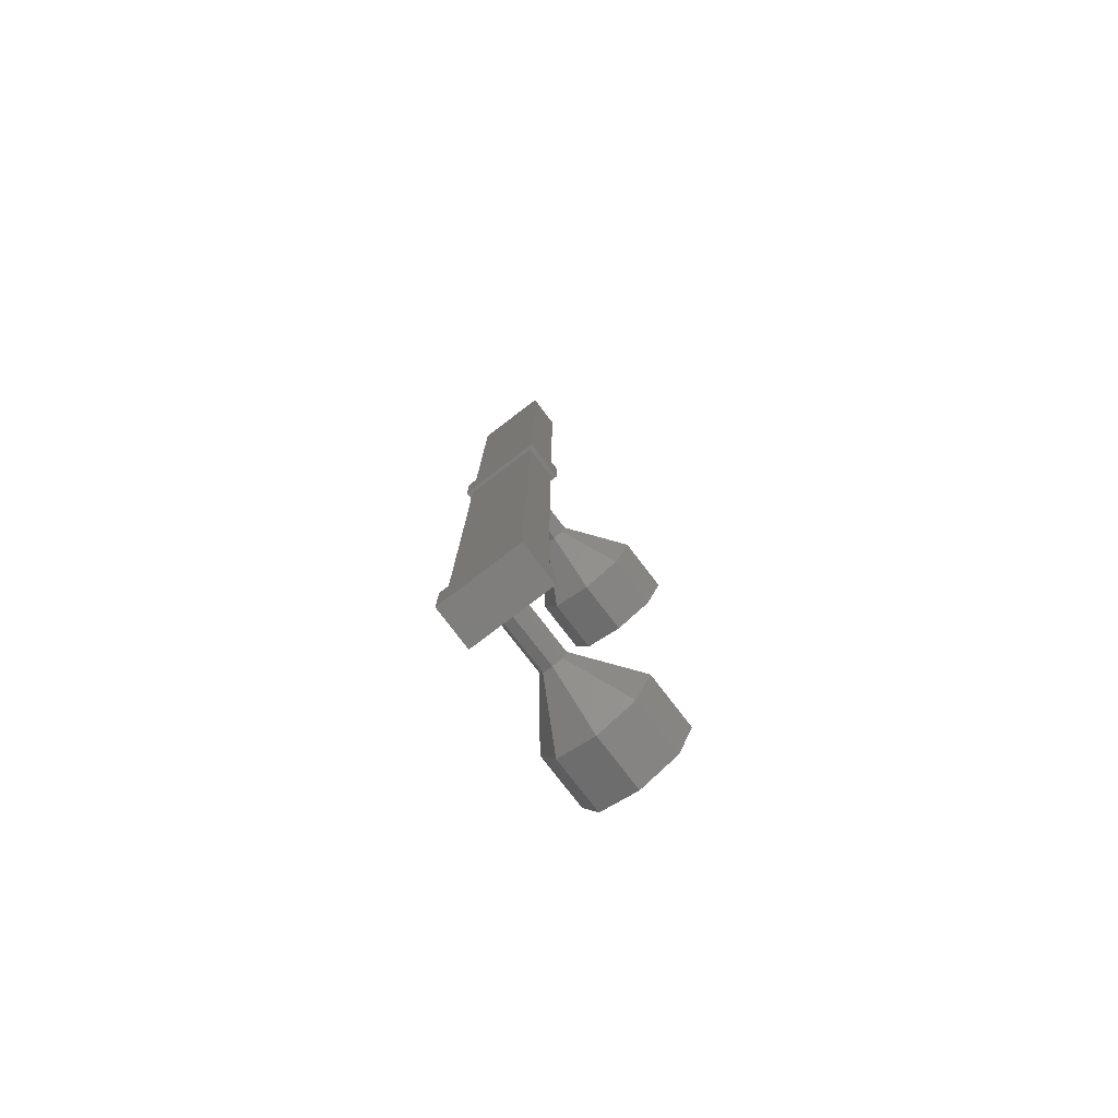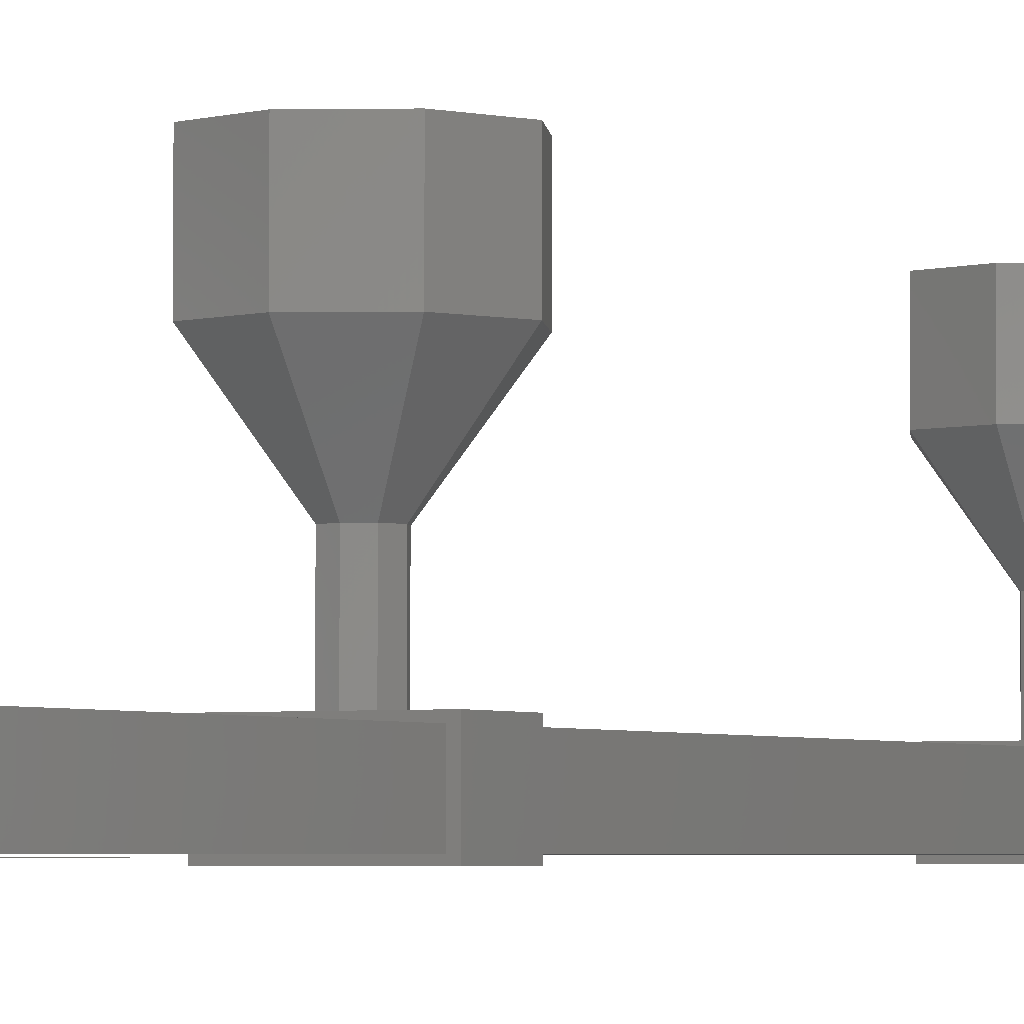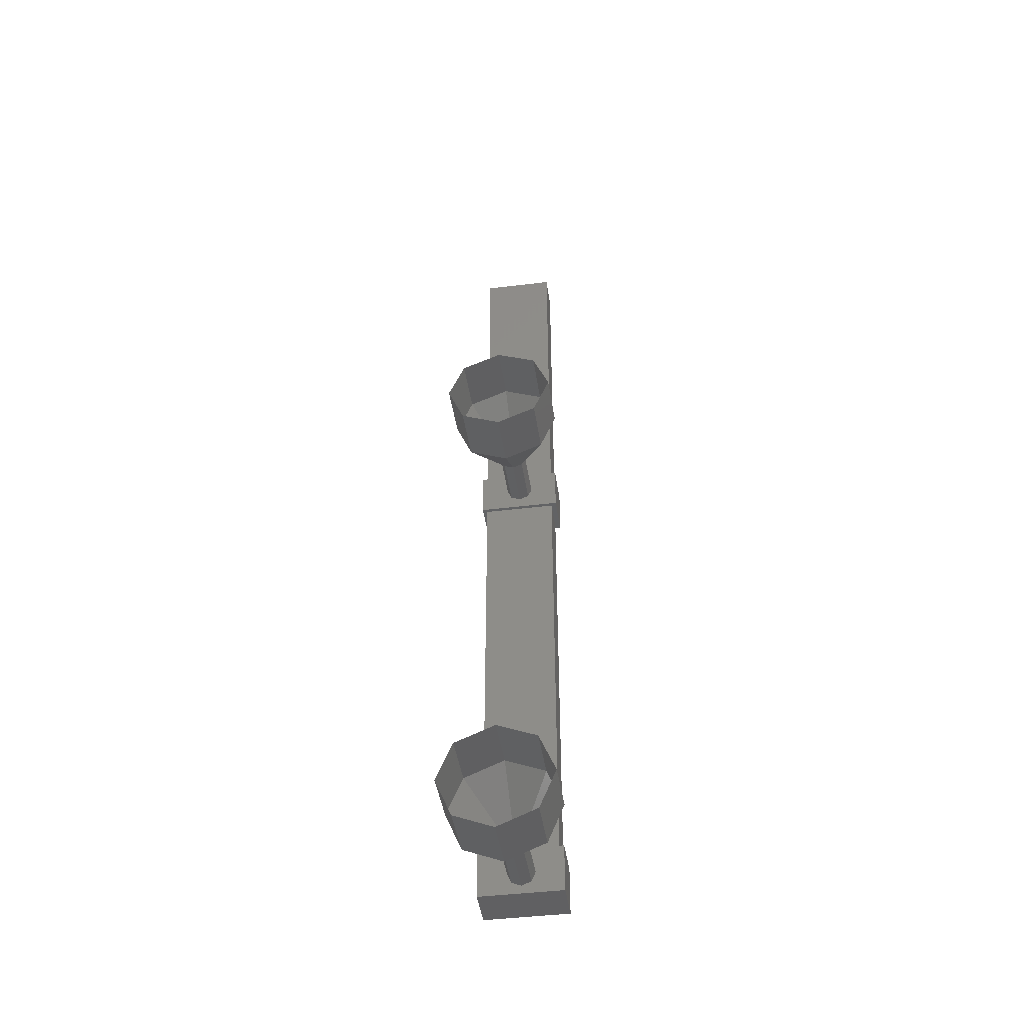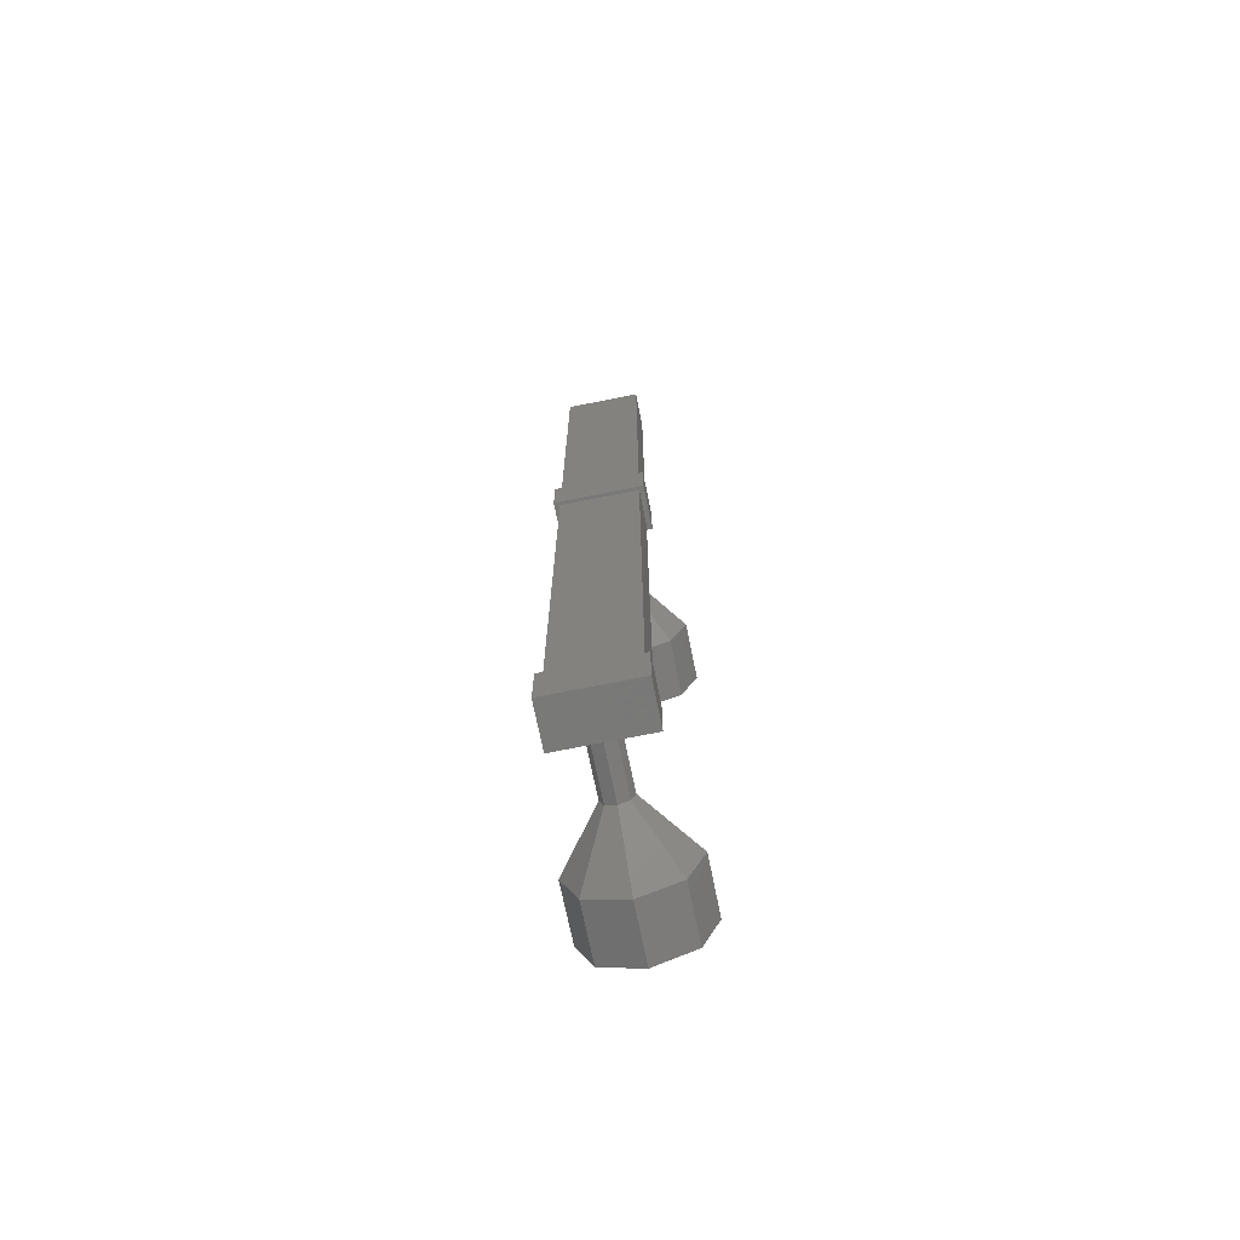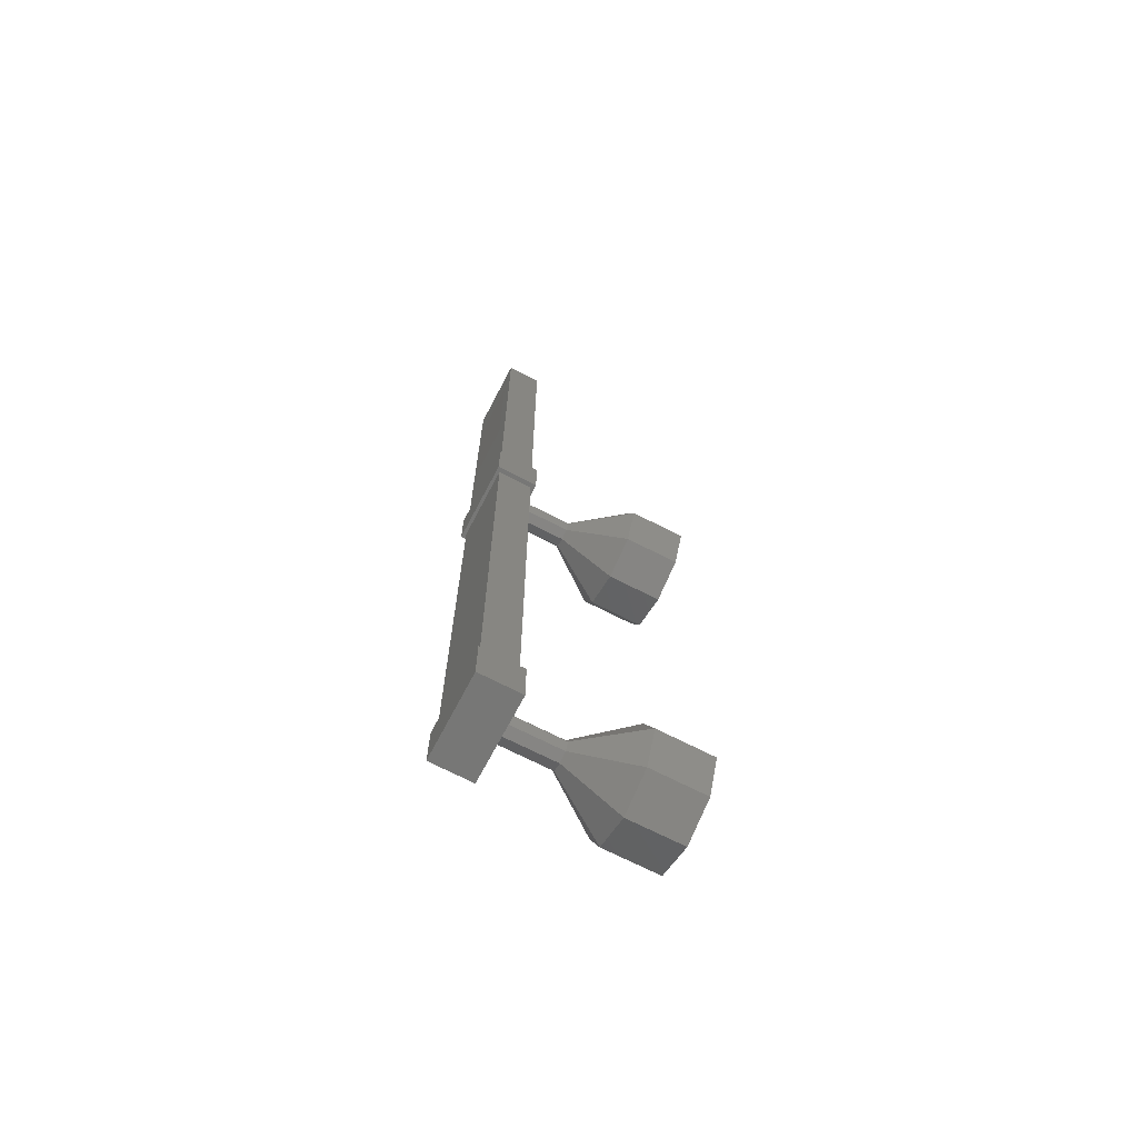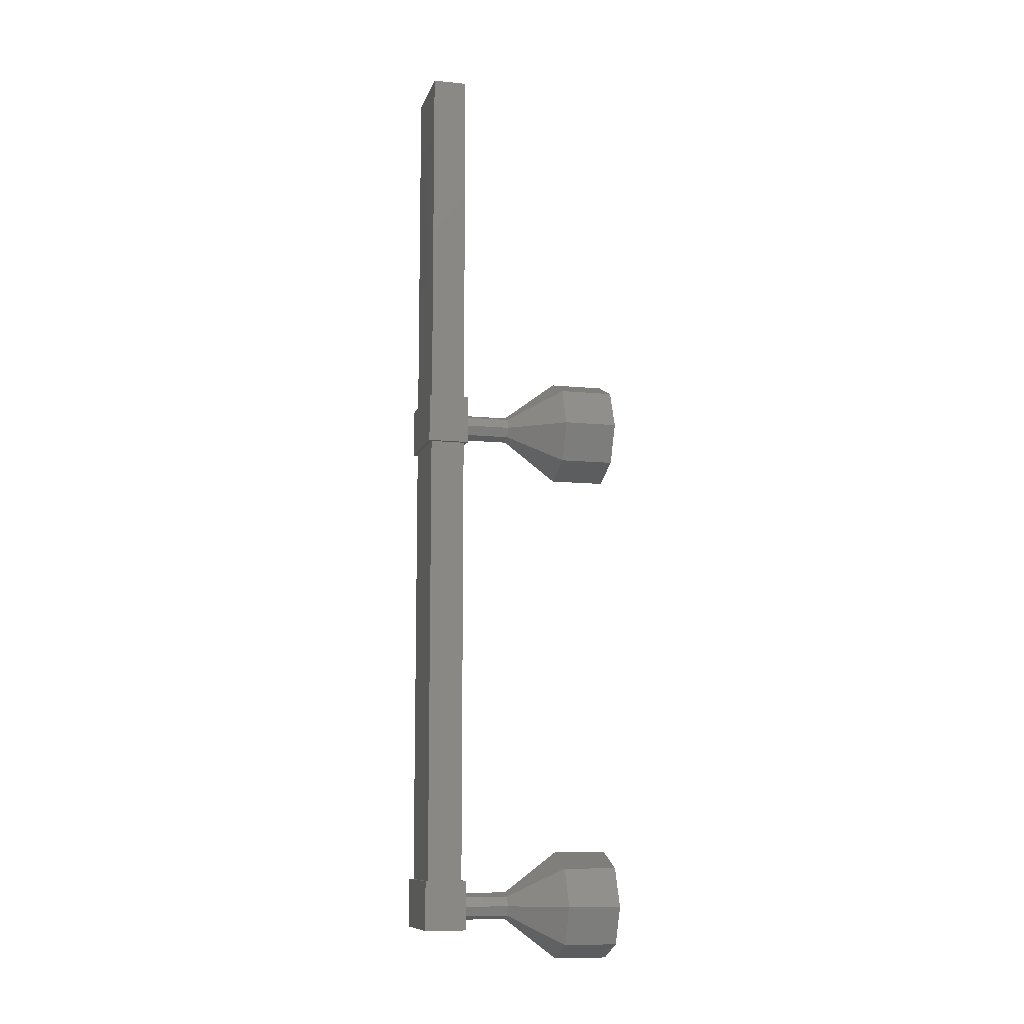
<metadata>
{"format":"stl","ext":"stl","renderer":"f3d","projection":"perspective","resolution":1024,"background":"white","views":[{"elev":-78.1,"azim":-142.6,"up":"+Y"},{"elev":-3.0,"azim":-153.4,"up":"+Z"},{"elev":-44.1,"azim":8.3,"up":"+Y"},{"elev":-71.5,"azim":-168.6,"up":"+Y"},{"elev":-69.3,"azim":-117.5,"up":"+Y"},{"elev":-10.3,"azim":-104.4,"up":"+Y"}]}
</metadata>
<code>
# stl→obj: 103 verts, 136 faces
v -52.99 -1122 -33.11
v -52.99 -1125 -33.11
v -53.99 -1122 -33.11
v -53.99 -1125 -33.11
v -52.74 -1136 -33.15
v -52.73 -1136 -32.38
v -52.74 -1137 -33.15
v -52.73 -1137 -32.38
v -54.28 -1137 -33.15
v -54.27 -1137 -32.38
v -54.27 -1136 -32.38
v -54.28 -1136 -33.15
v -52.73 -1127 -32.38
v -52.74 -1127 -33.15
v -54.28 -1127 -33.15
v -54.28 -1128 -33.15
v -54.27 -1127 -32.38
v -54.27 -1128 -32.38
v -52.73 -1128 -32.38
v -52.74 -1128 -33.15
v -52.83 -1120 -33.09
v -54.19 -1120 -33.09
v -54.19 -1120 -32.45
v -52.83 -1137 -32.45
v -52.83 -1120 -32.45
v -54.19 -1137 -32.45
v -52.83 -1137 -33.09
v -54.19 -1137 -33.09
v -54.19 -1127 -32.45
v -54.19 -1127 -33.09
v -52.83 -1127 -33.09
v -52.83 -1127 -32.45
v -54.21 -1138 -29.44
v -53.5 -1138 -30.44
v -53.5 -1138 -29.44
v -52.79 -1138 -30.44
v -52.79 -1138 -29.44
v -52.5 -1137 -30.43
v -52.5 -1137 -29.43
v -52.79 -1136 -30.44
v -52.79 -1136 -29.44
v -53.5 -1136 -30.44
v -53.5 -1136 -29.44
v -54.2 -1136 -30.44
v -54.21 -1136 -29.44
v -54.5 -1137 -30.44
v -54.5 -1137 -29.44
v -54.2 -1138 -30.44
v -53.49 -1137 -31.44
v -53.32 -1137 -31.44
v -53.24 -1137 -31.44
v -53.67 -1137 -31.44
v -53.74 -1137 -31.44
v -53.49 -1127 -32.43
v -53.49 -1127 -31.43
v -53.31 -1127 -32.43
v -53.32 -1127 -31.43
v -53.24 -1127 -32.43
v -53.24 -1127 -31.43
v -53.31 -1128 -32.43
v -53.32 -1128 -31.43
v -53.49 -1128 -32.43
v -53.49 -1128 -31.43
v -53.67 -1128 -32.43
v -53.67 -1128 -31.43
v -53.74 -1127 -32.43
v -53.74 -1127 -31.43
v -53.67 -1127 -32.43
v -53.67 -1127 -31.43
v -53.5 -1126 -30.44
v -53.5 -1126 -29.44
v -52.79 -1127 -30.44
v -52.79 -1127 -29.44
v -52.5 -1127 -30.43
v -52.5 -1127 -29.43
v -52.79 -1128 -30.44
v -52.79 -1128 -29.44
v -53.5 -1128 -30.44
v -53.5 -1128 -29.44
v -54.2 -1128 -30.44
v -54.21 -1128 -29.44
v -54.5 -1127 -30.44
v -54.5 -1127 -29.44
v -54.2 -1127 -30.44
v -54.21 -1127 -29.44
v -53.49 -1127 -31.44
v -53.32 -1127 -31.44
v -53.24 -1127 -31.44
v -53.32 -1128 -31.44
v -53.49 -1128 -31.44
v -53.67 -1128 -31.44
v -53.74 -1127 -31.44
v -53.67 -1127 -31.44
v -53.31 -1137 -32.43
v -53.49 -1137 -31.43
v -53.49 -1137 -32.43
v -53.67 -1137 -31.43
v -53.67 -1137 -32.43
v -53.74 -1137 -31.43
v -53.74 -1137 -32.43
v -53.32 -1137 -31.43
v -53.24 -1137 -31.43
v -53.24 -1137 -32.43
f 1 2 3
f 3 2 4
f 5 6 7
f 7 6 8
f 8 9 7
f 10 9 8
f 11 9 10
f 10 6 11
f 11 6 12
f 12 6 5
f 5 9 12
f 7 9 5
f 13 14 15
f 15 14 16
f 16 17 15
f 18 17 16
f 13 17 18
f 18 19 13
f 13 19 14
f 14 19 20
f 20 16 14
f 19 16 20
f 18 16 19
f 13 15 17
f 8 6 10
f 12 9 11
f 21 22 23
f 24 25 23
f 26 24 23
f 25 21 23
f 24 27 25
f 25 27 21
f 28 22 27
f 27 22 21
f 26 29 28
f 28 29 30
f 31 32 27
f 27 32 24
f 22 28 23
f 23 28 26
f 33 34 35
f 35 34 36
f 36 37 35
f 38 37 36
f 39 37 38
f 38 40 39
f 39 40 41
f 41 40 42
f 42 43 41
f 44 43 42
f 45 43 44
f 44 46 45
f 45 46 47
f 47 46 48
f 48 33 47
f 34 33 48
f 48 49 34
f 34 49 50
f 50 36 34
f 51 36 50
f 38 36 51
f 51 50 38
f 38 50 40
f 40 50 49
f 49 42 40
f 52 42 49
f 44 42 52
f 52 53 44
f 44 53 46
f 46 53 52
f 52 48 46
f 49 48 52
f 54 55 56
f 56 55 57
f 57 58 56
f 59 58 57
f 60 58 59
f 59 61 60
f 60 61 62
f 62 61 63
f 63 64 62
f 65 64 63
f 66 64 65
f 65 67 66
f 66 67 68
f 68 67 69
f 69 54 68
f 55 54 69
f 70 71 72
f 72 71 73
f 73 74 72
f 75 74 73
f 76 74 75
f 75 77 76
f 76 77 78
f 78 77 79
f 79 80 78
f 81 80 79
f 82 80 81
f 81 83 82
f 82 83 84
f 84 83 85
f 85 70 84
f 71 70 85
f 86 70 87
f 87 70 72
f 72 88 87
f 74 88 72
f 89 88 74
f 74 76 89
f 89 76 90
f 90 76 78
f 78 91 90
f 80 91 78
f 92 91 80
f 80 82 92
f 92 82 93
f 93 82 84
f 84 86 93
f 70 86 84
f 94 95 96
f 96 95 97
f 97 98 96
f 99 98 97
f 100 98 99
f 99 97 100
f 100 97 98
f 98 97 95
f 95 96 98
f 101 96 95
f 94 96 101
f 101 102 94
f 94 102 103
f 103 102 101
f 101 94 103
f 95 94 101

</code>
